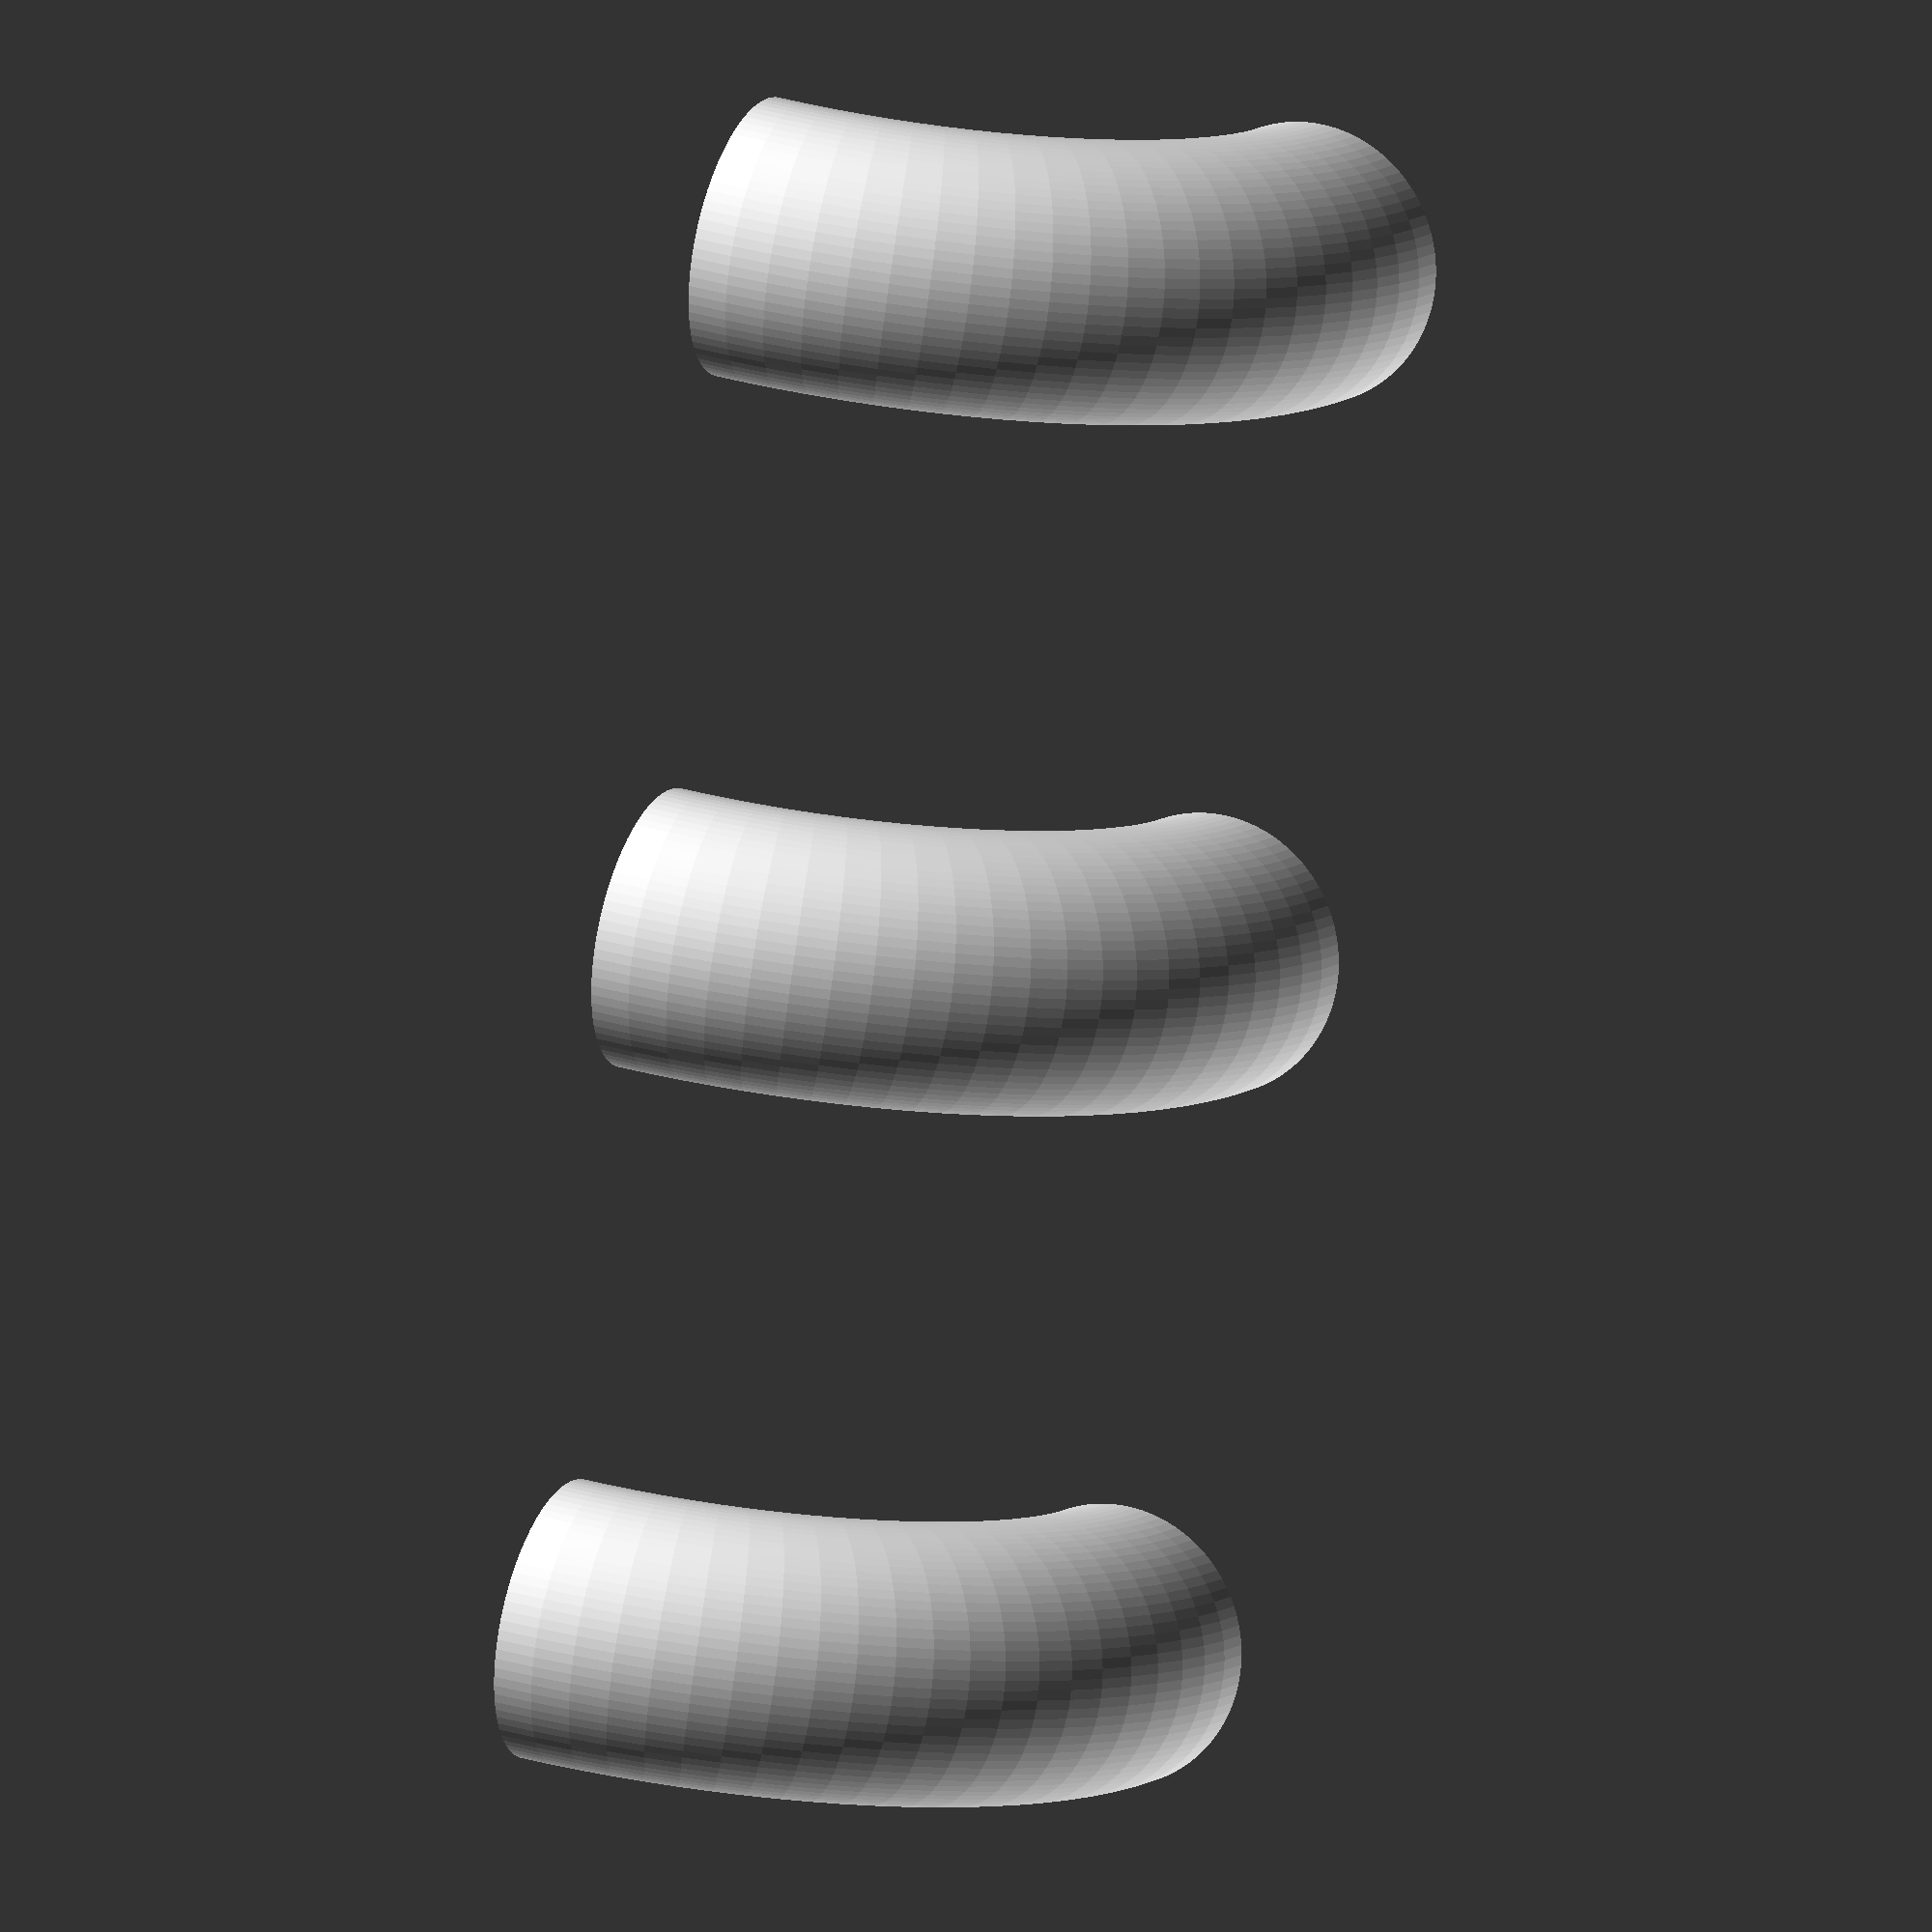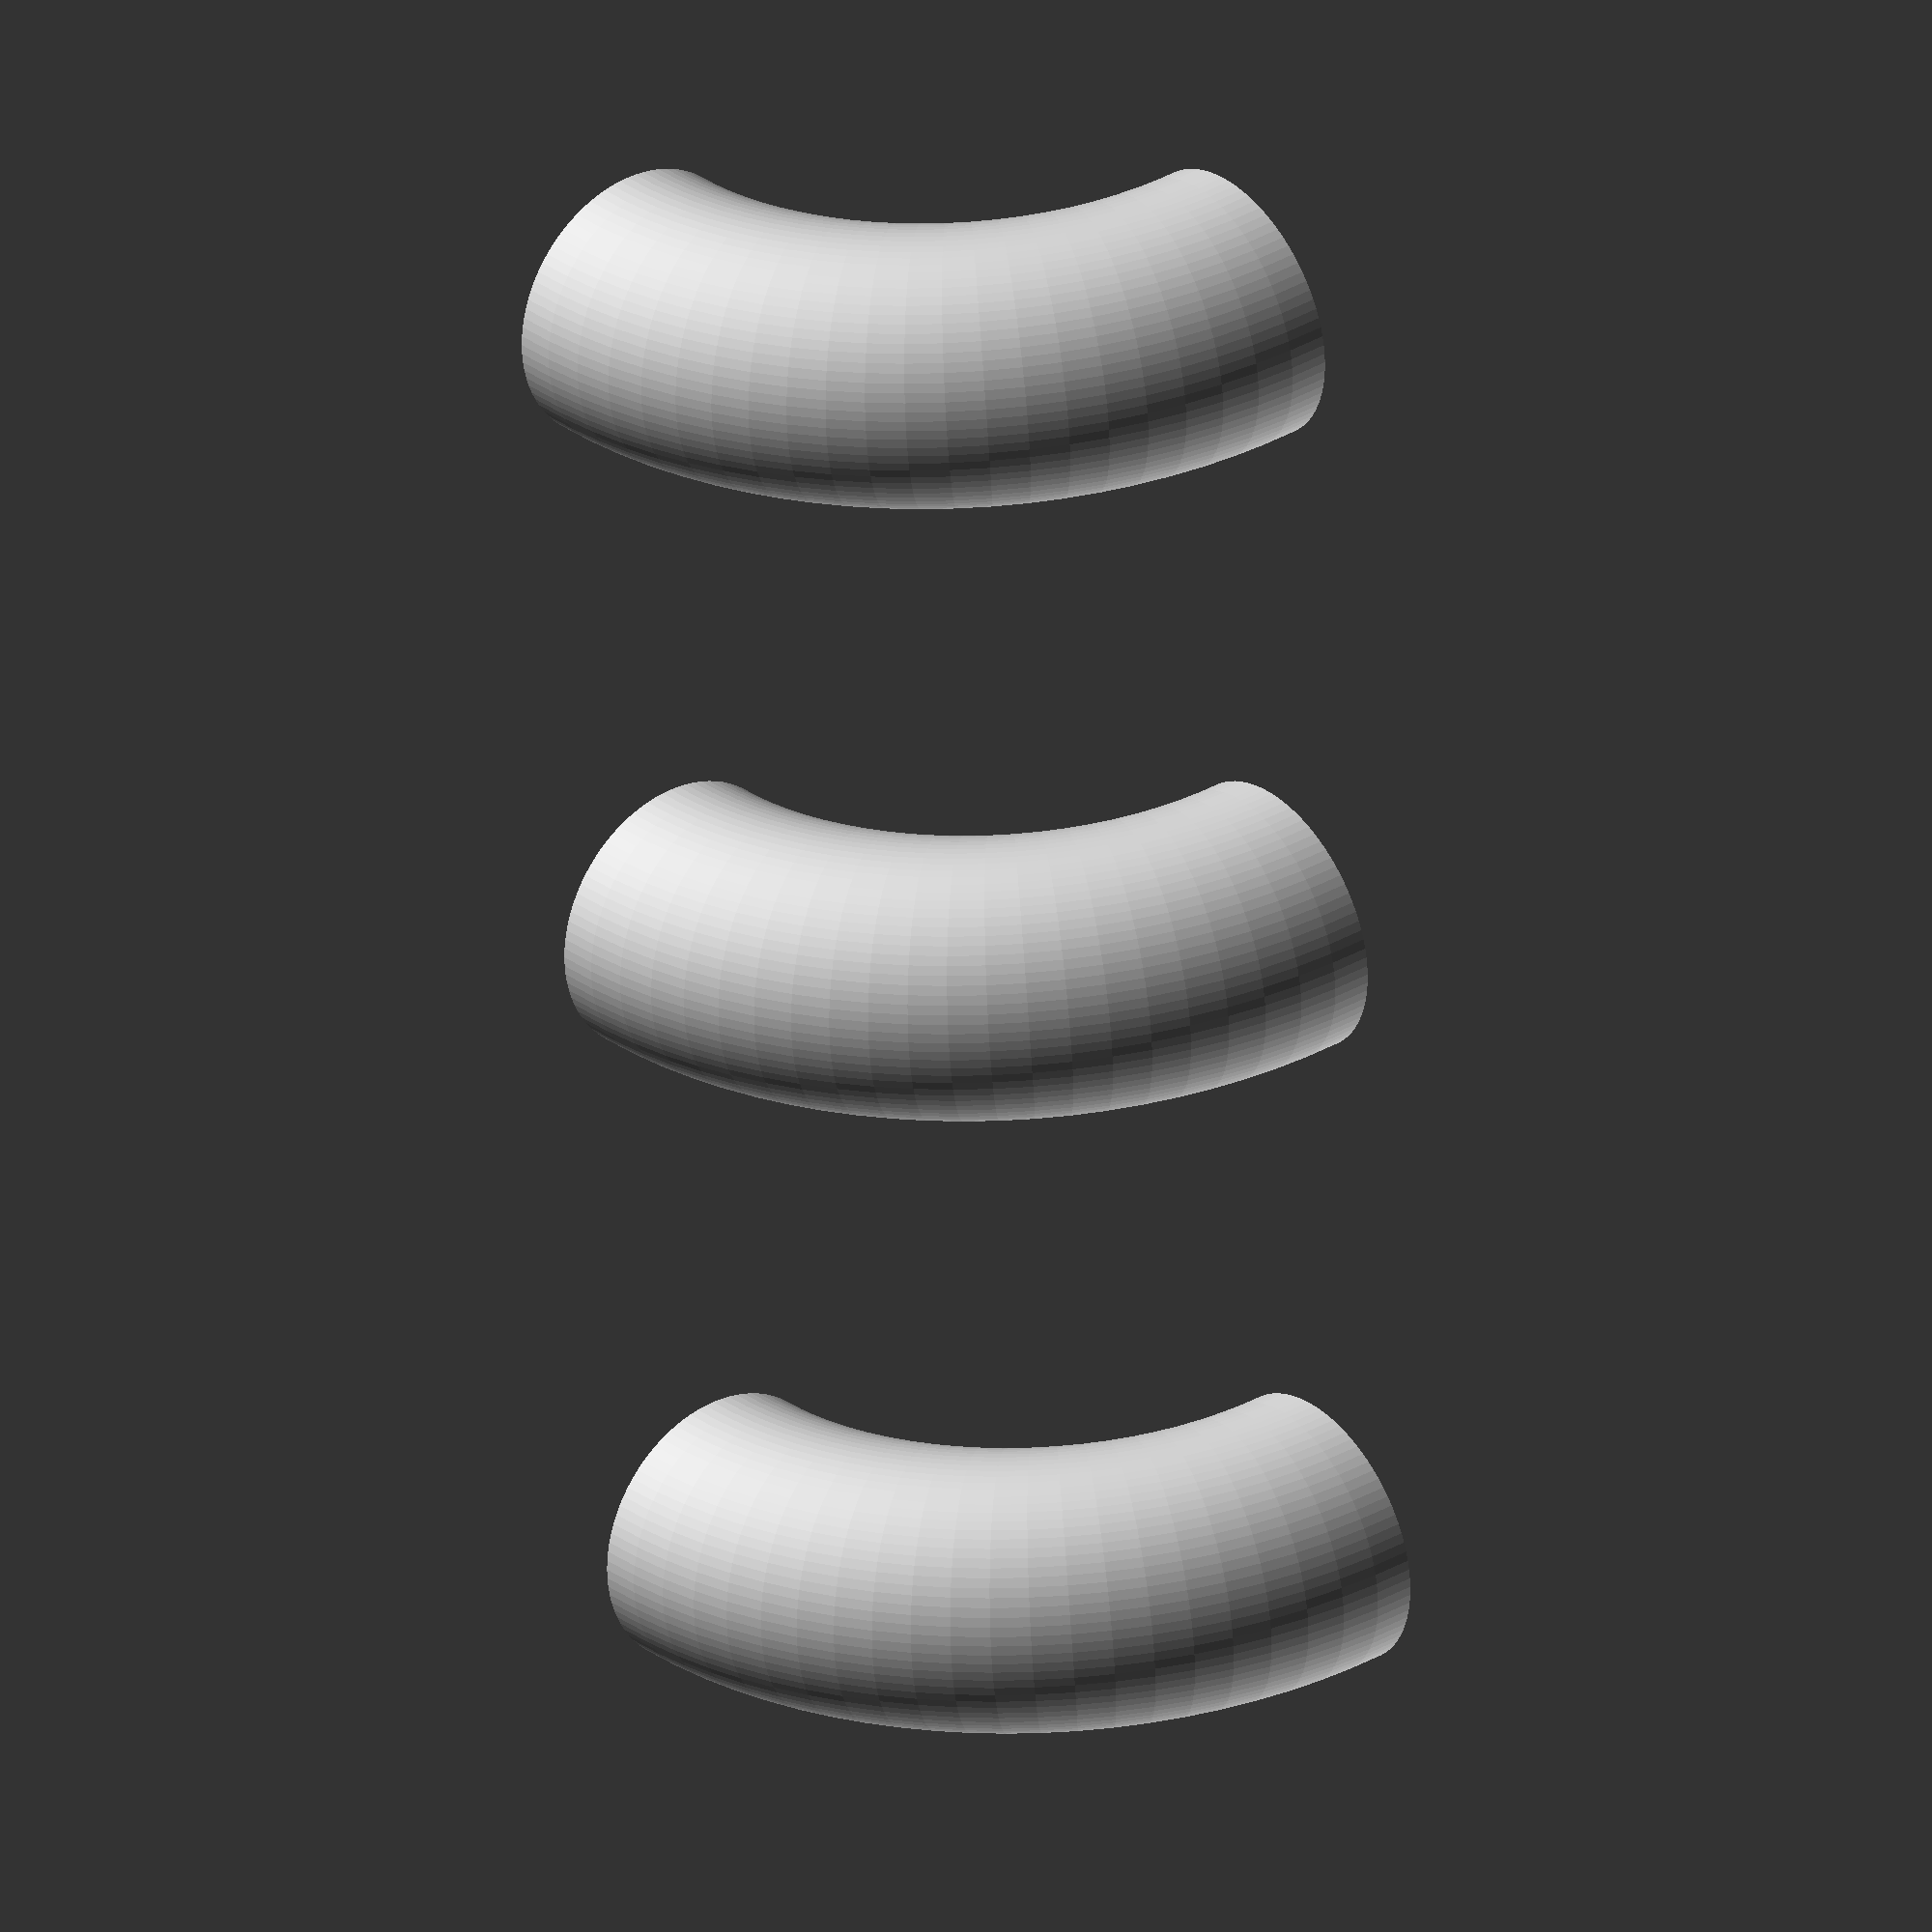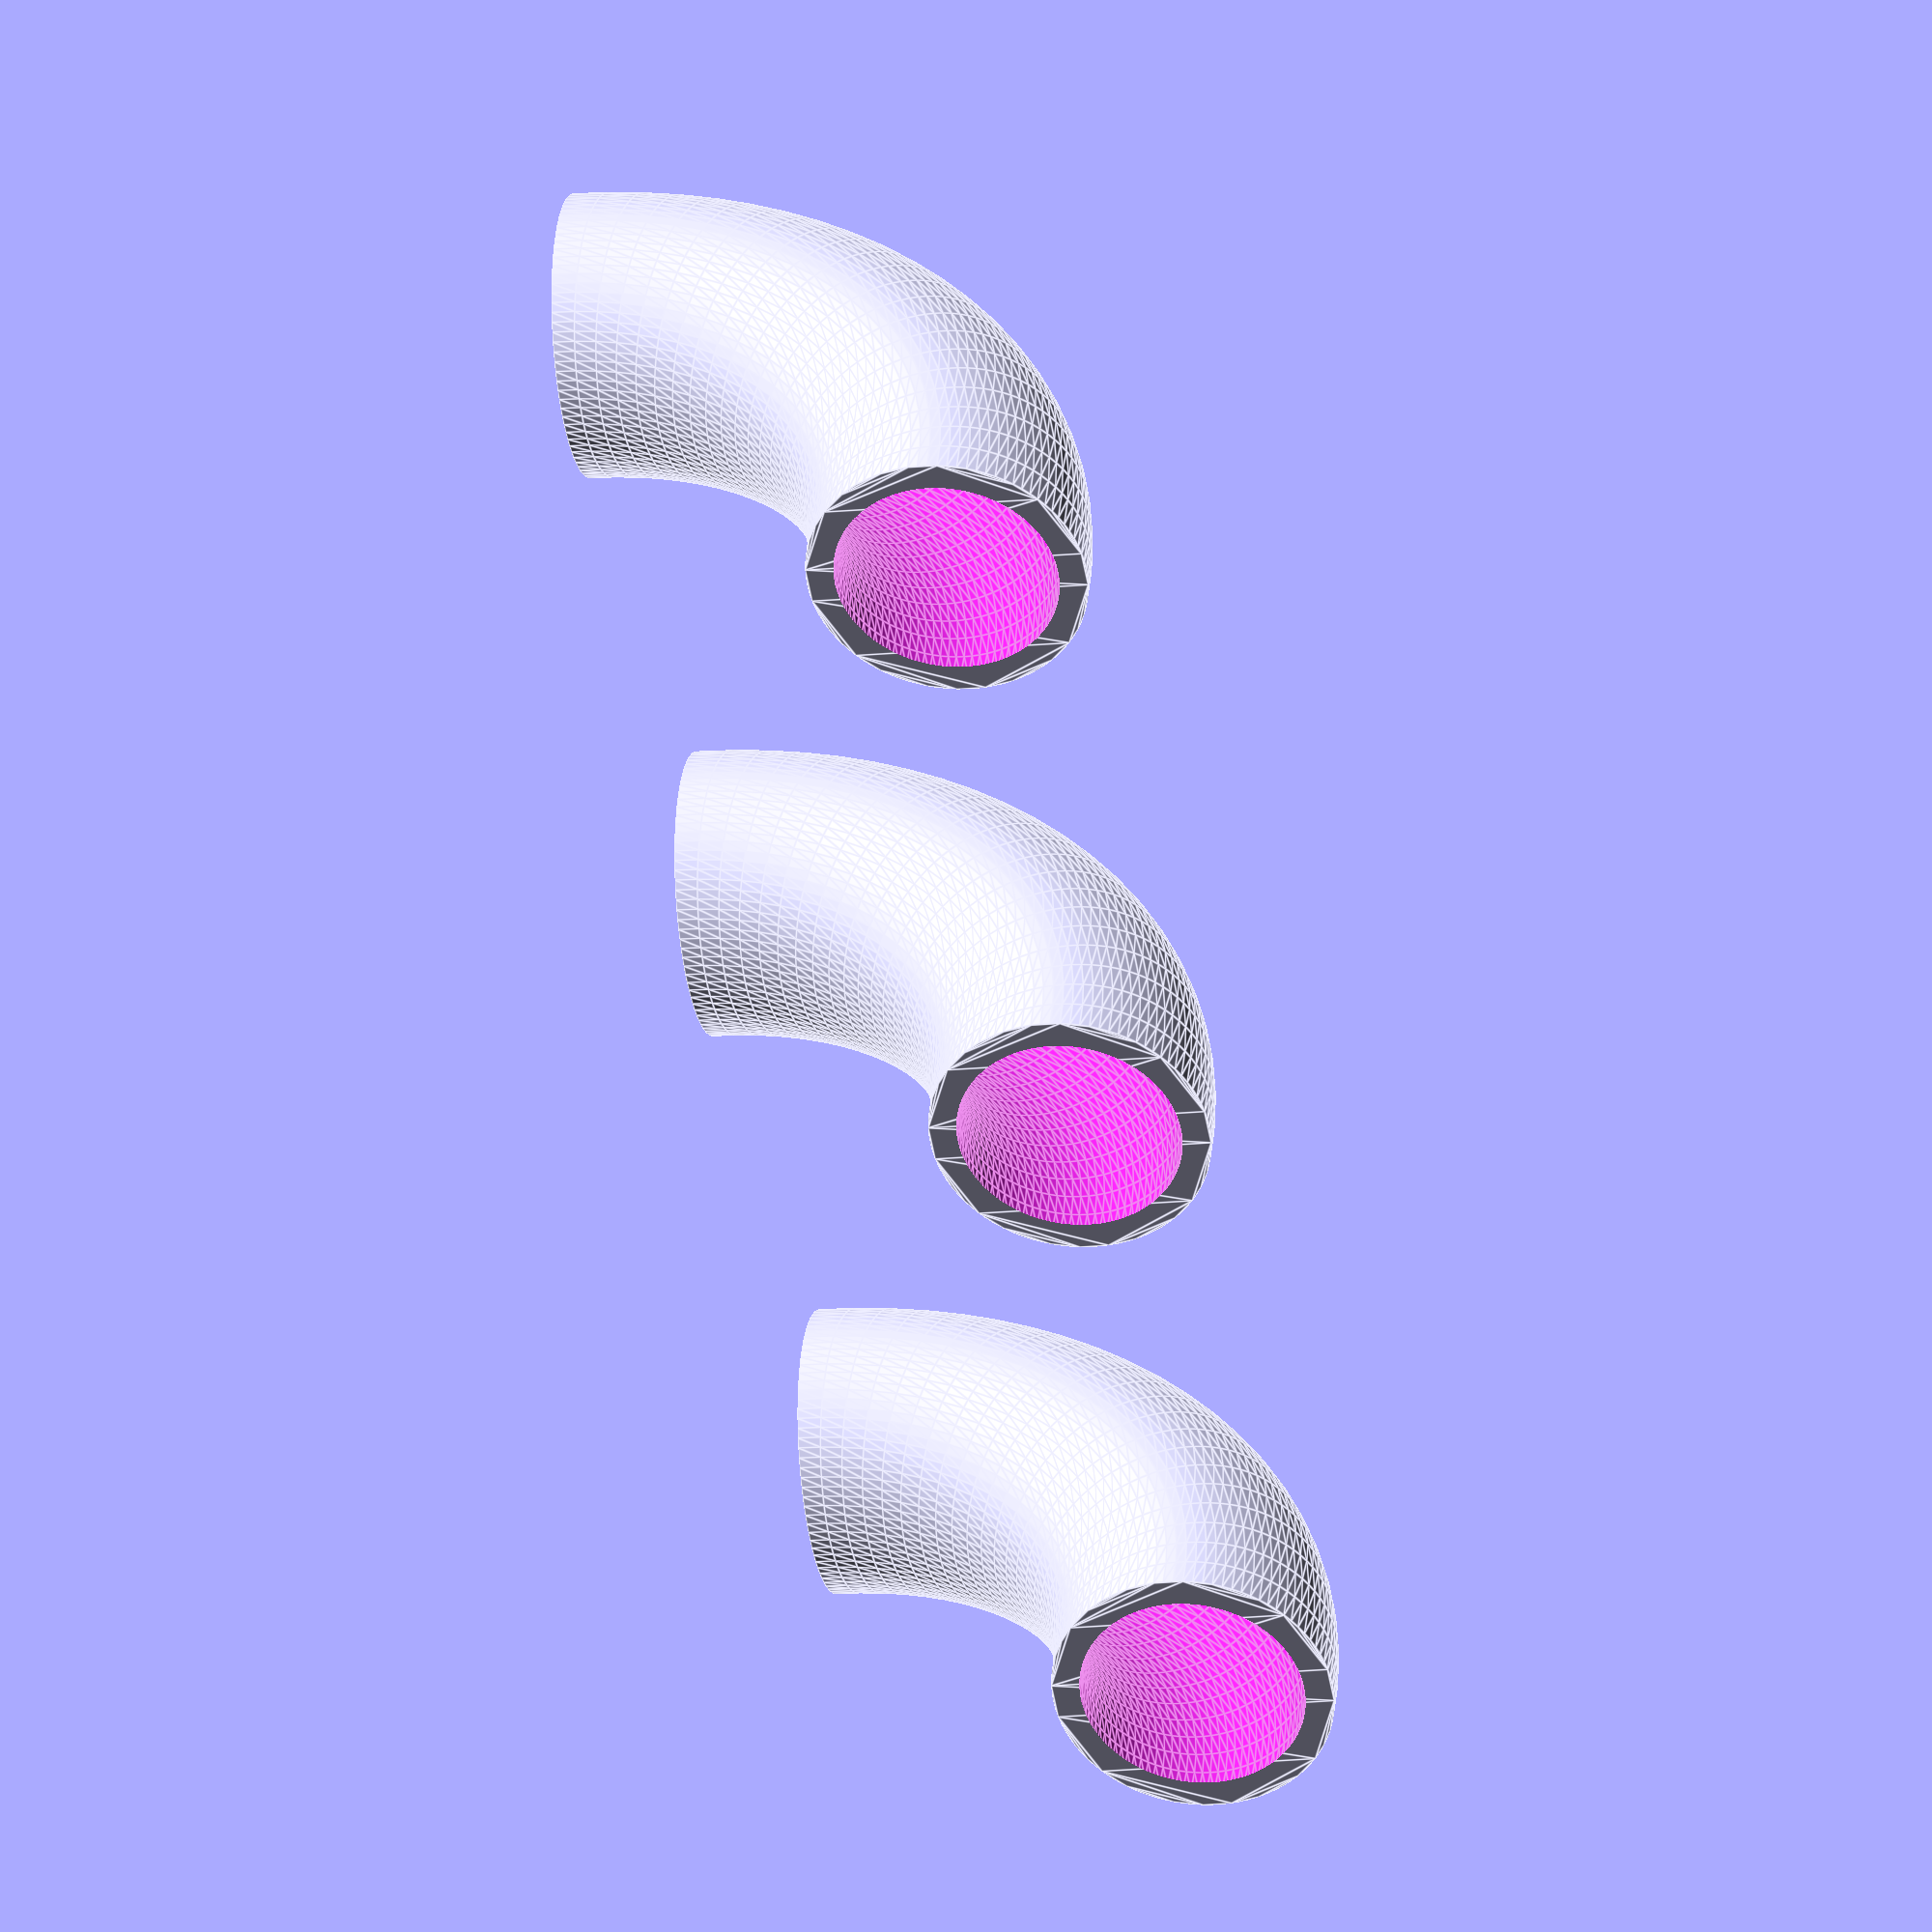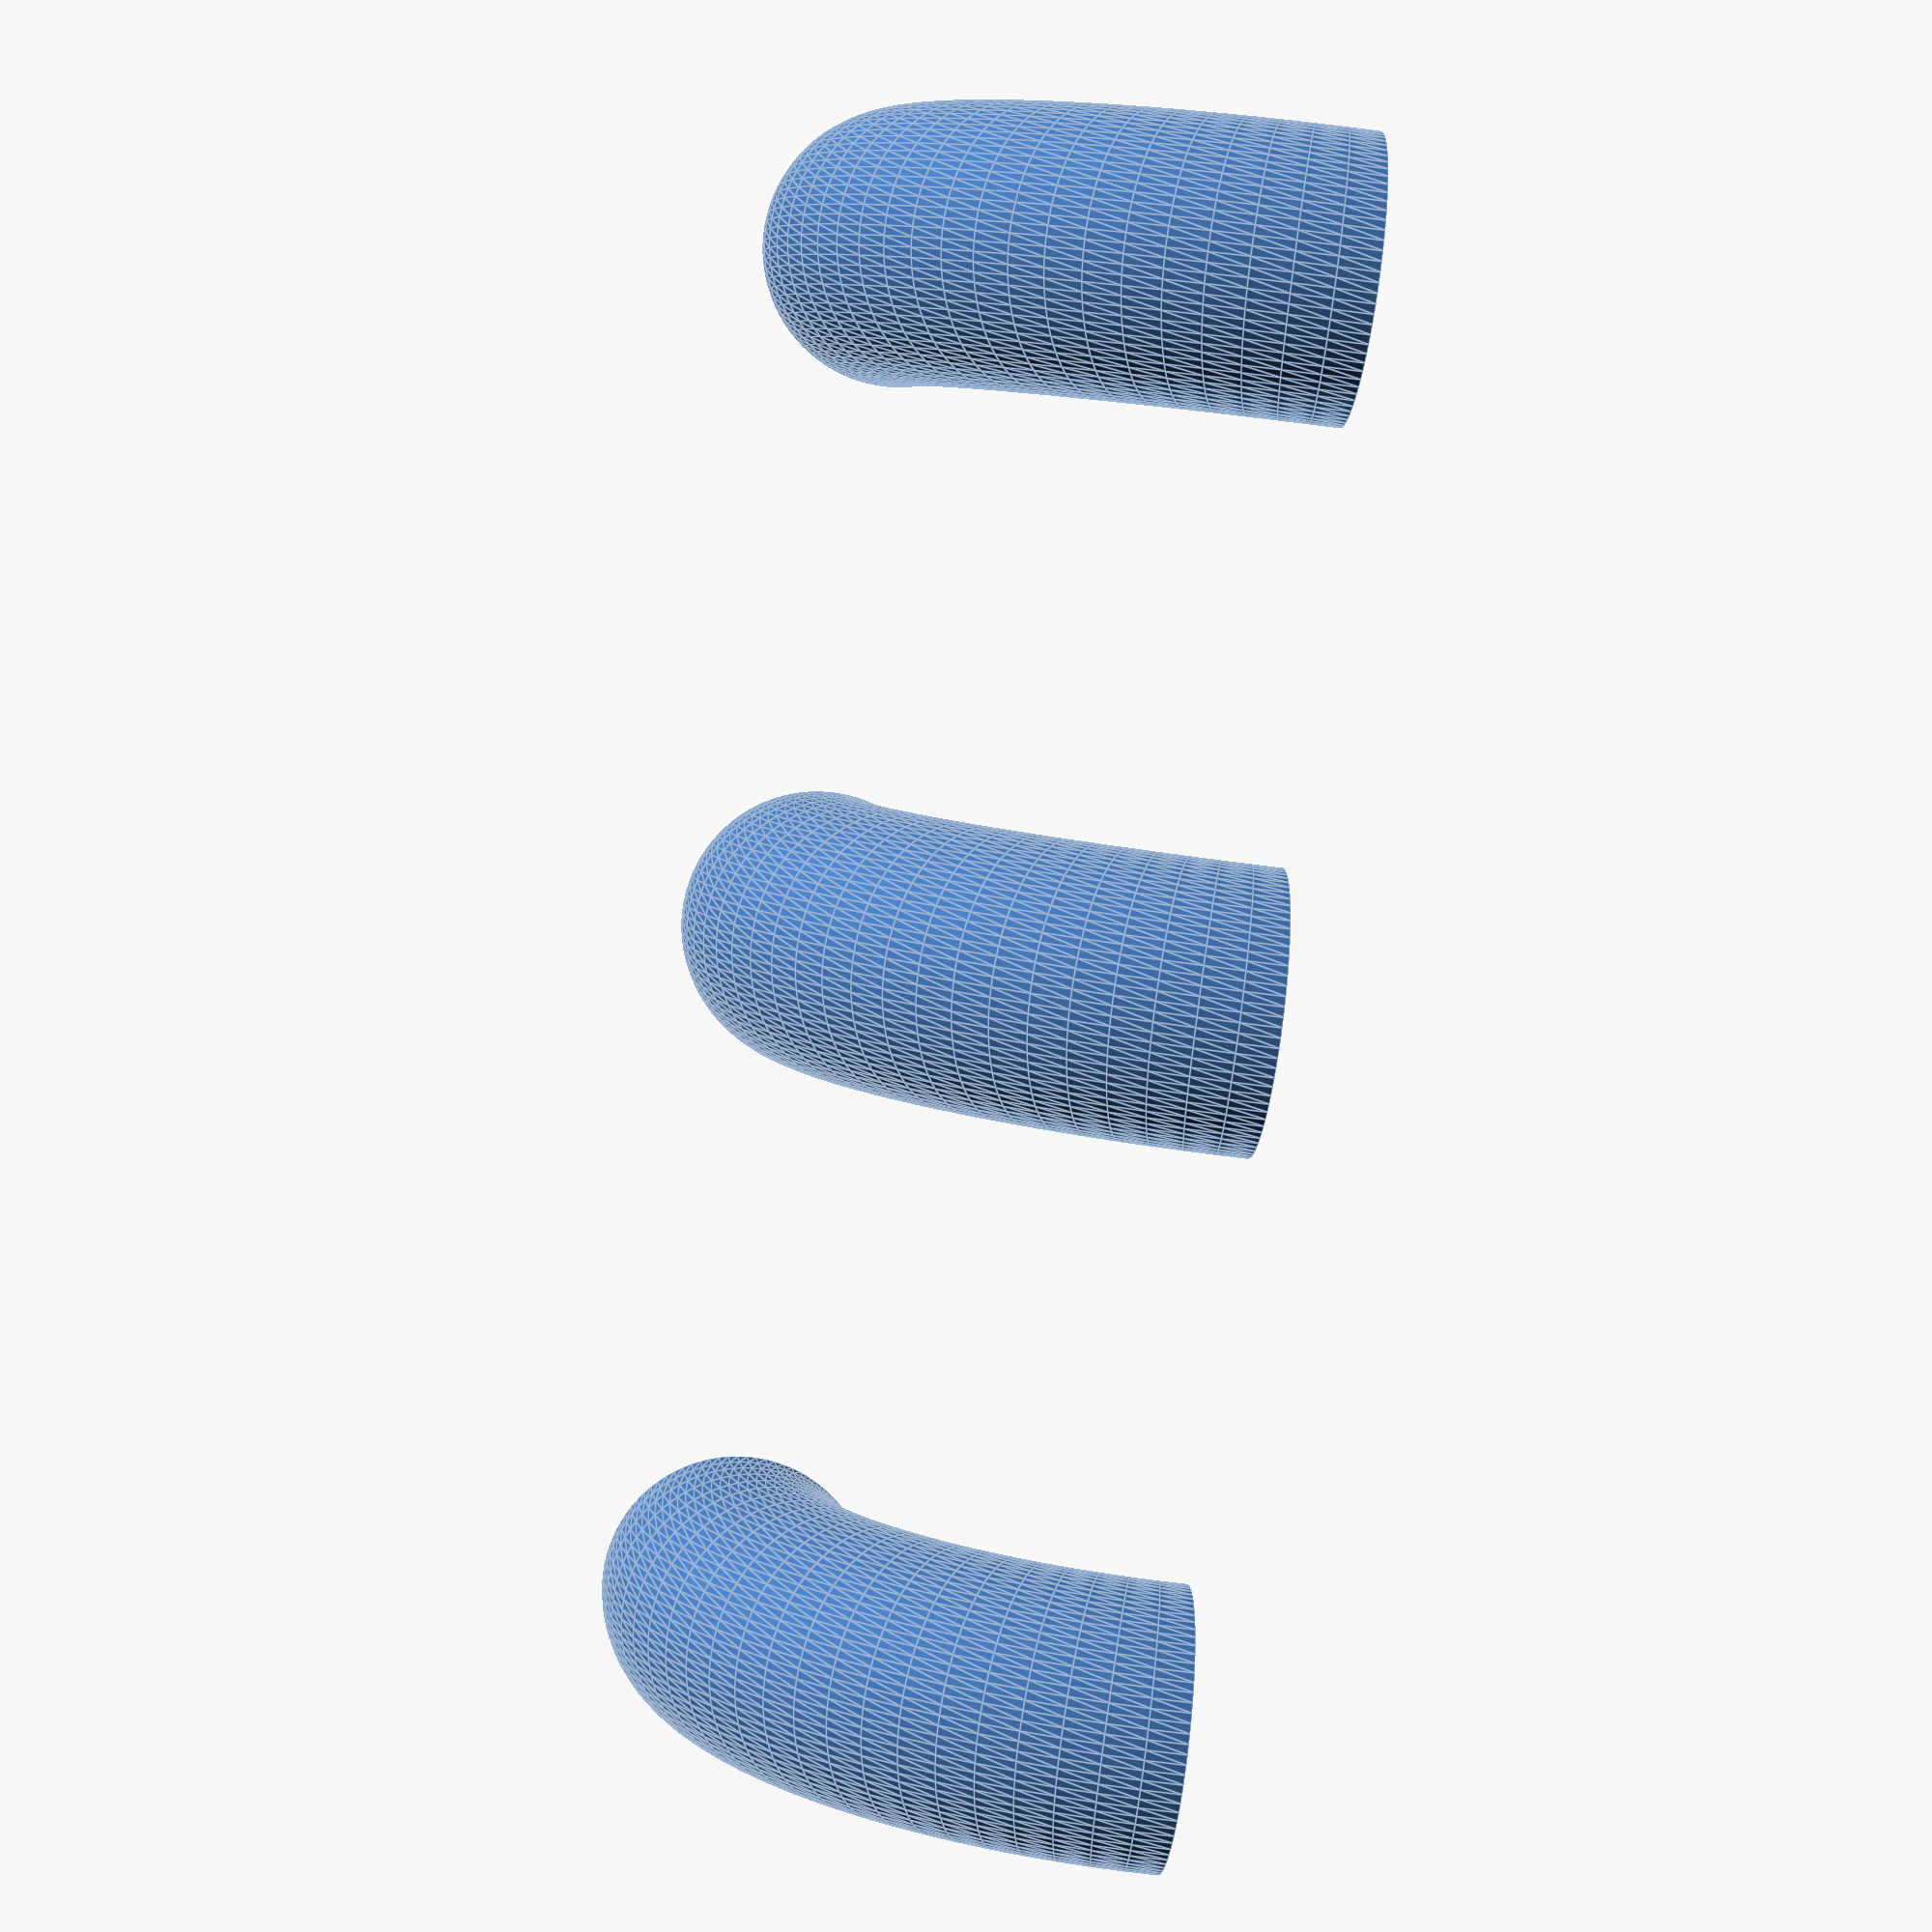
<openscad>
// Nicolì Angelo 2023 - THIS CODE IS LICENSED AS GPL-2.0

module ring(raggio,angolo){
rotate([90,0,0])
rotate_extrude(angle=angolo, $fn = $preview? 90: 30) 
translate([3, 0, 0])
circle(r = raggio, $fn = $preview? 90: 30);
}


difference(){
 for (i =[-1:1]){
     translate([0,5*i,0])
     ring(1,90);
 }
 
 for (i =[-1:1]){
    rotate([0,10,0])
     translate([0,5*i,0])
     ring(0.8,110);
 }
 
}

</openscad>
<views>
elev=350.9 azim=8.5 roll=22.9 proj=o view=solid
elev=325.0 azim=354.6 roll=50.6 proj=o view=wireframe
elev=141.2 azim=10.0 roll=352.8 proj=o view=edges
elev=240.5 azim=245.3 roll=97.8 proj=p view=edges
</views>
